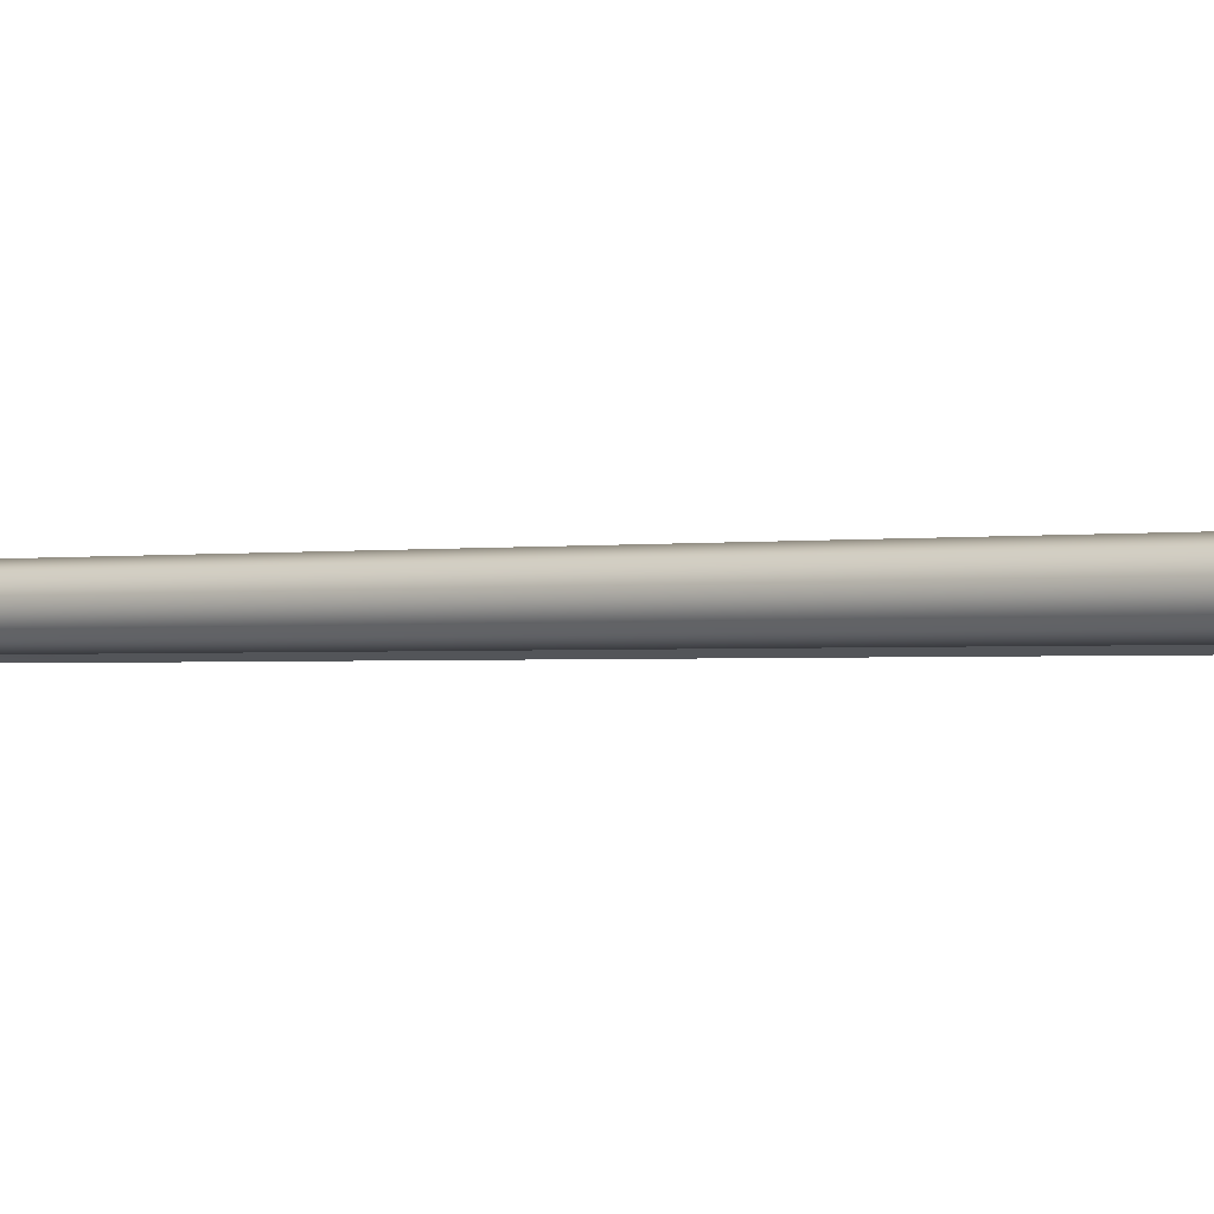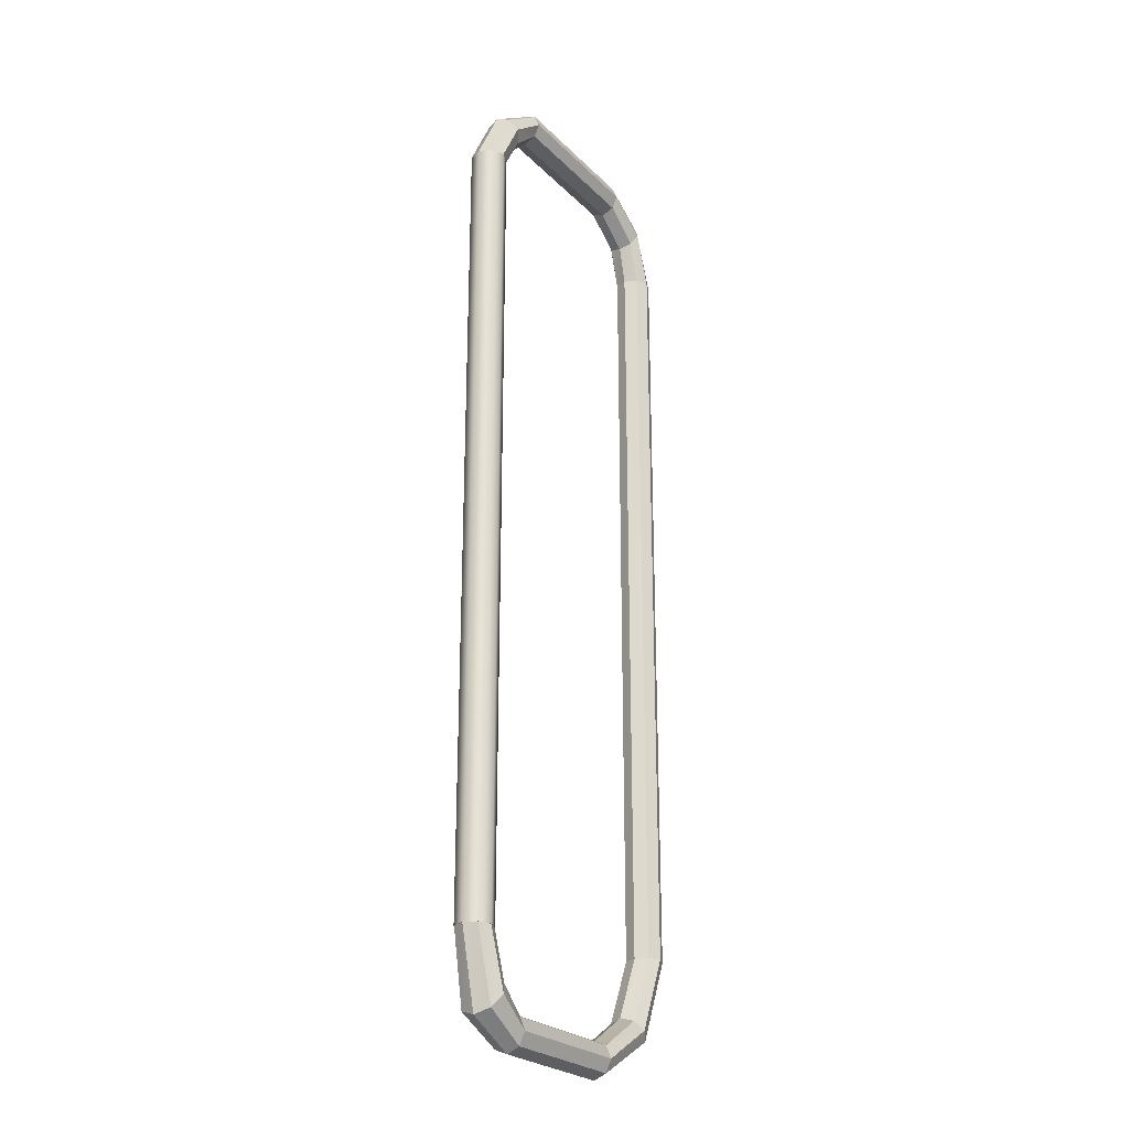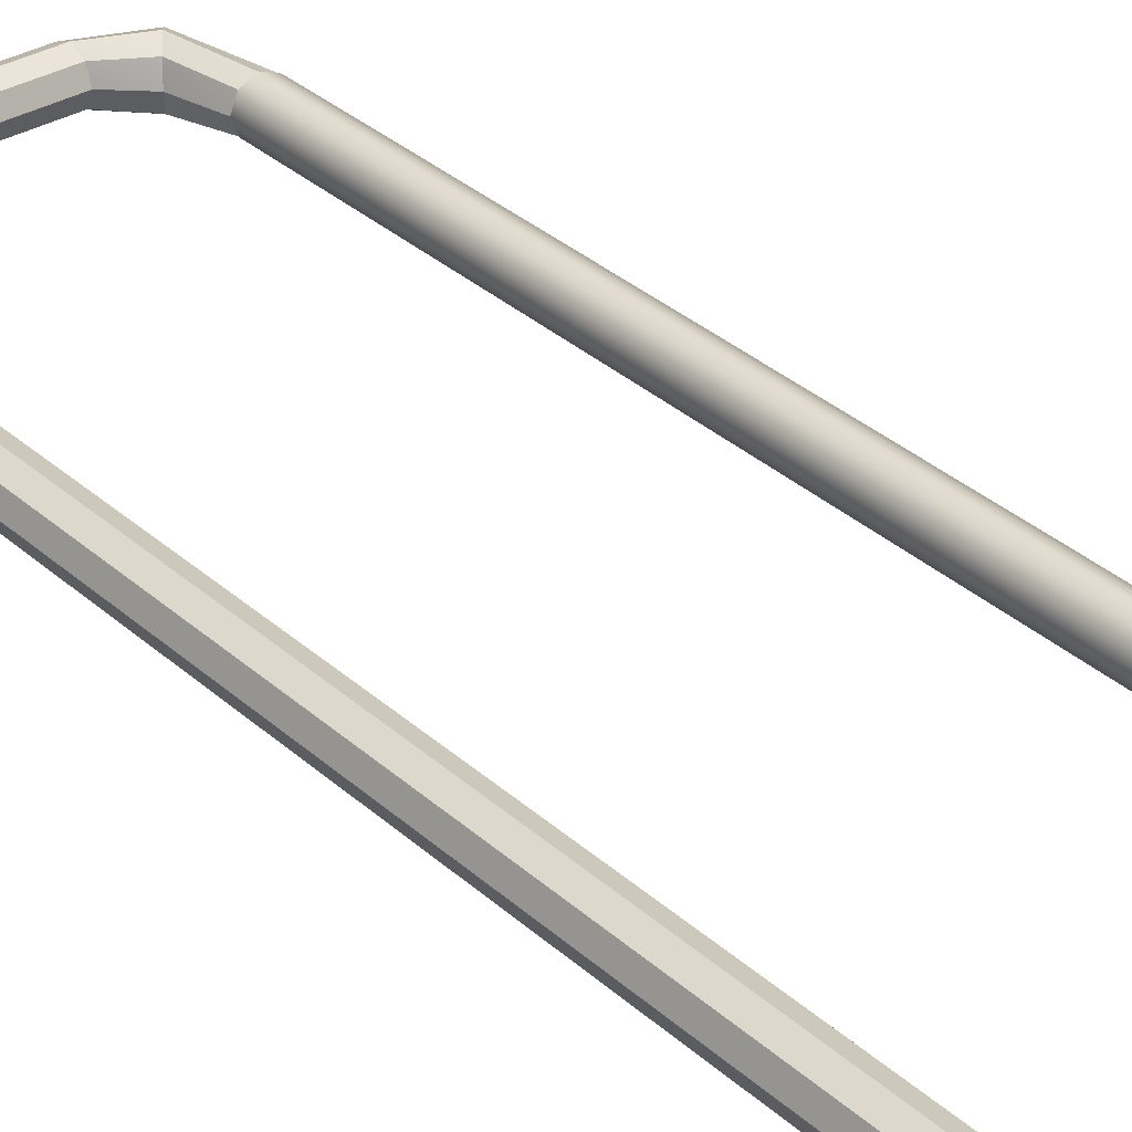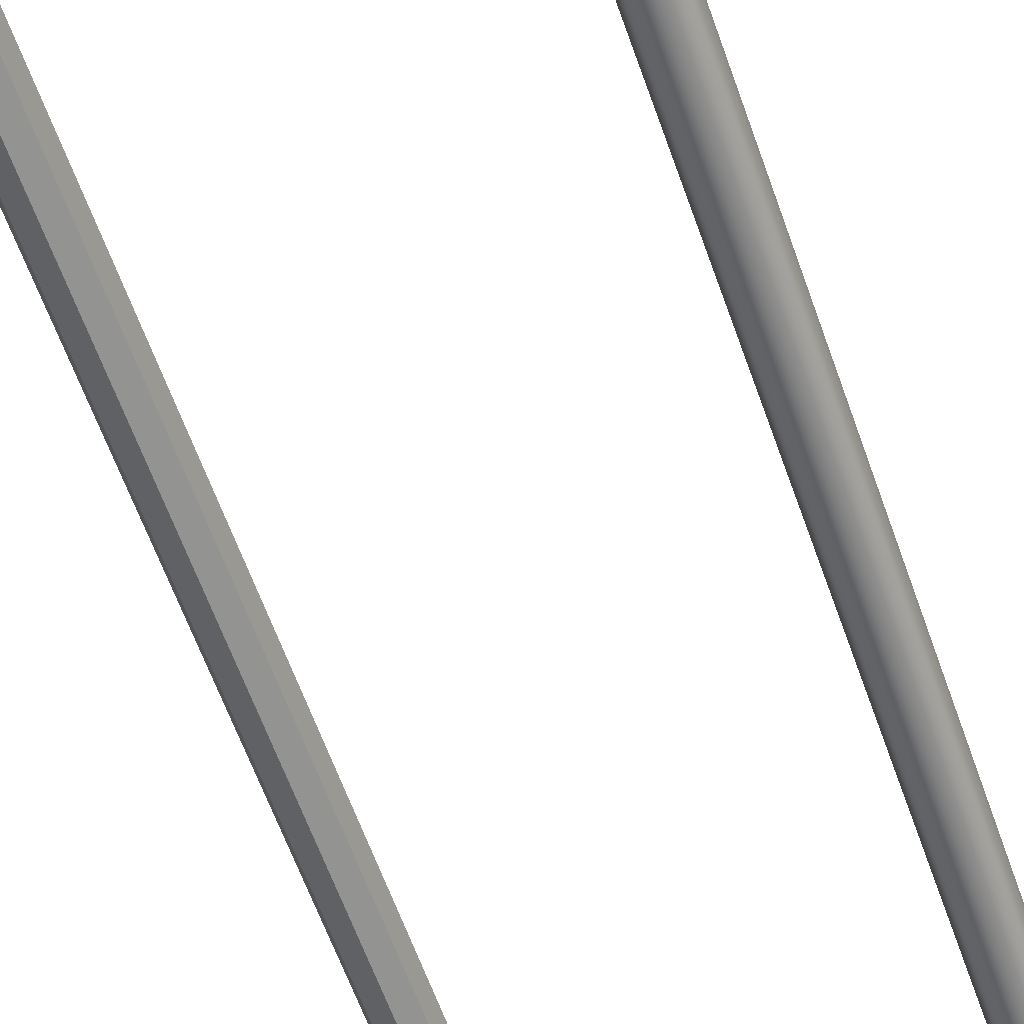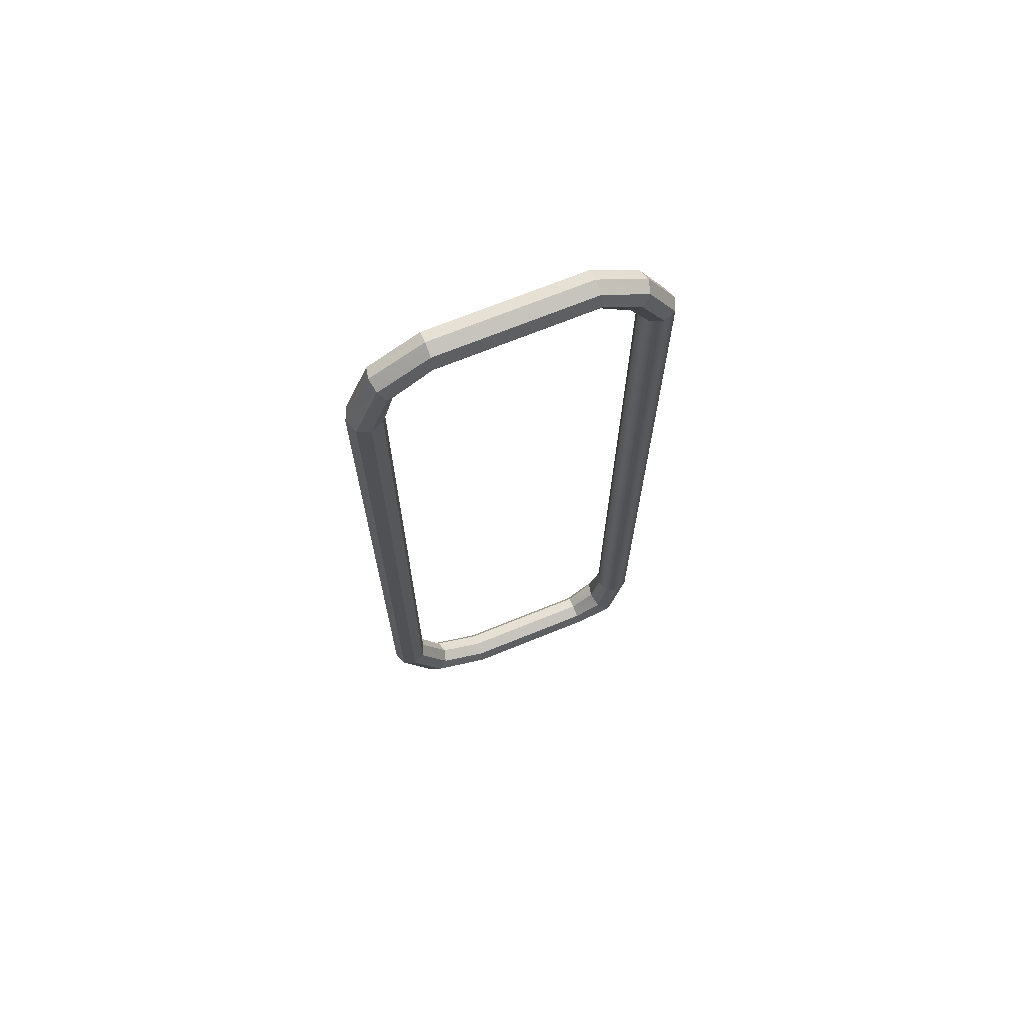
<metadata>
{"format":"obj","ext":"obj","renderer":"f3d","projection":"perspective","resolution":1024,"background":"white","views":[{"elev":-1.1,"azim":126.1,"up":"+Y"},{"elev":-25.2,"azim":123.4,"up":"+Z"},{"elev":33.1,"azim":-39.3,"up":"+Y"},{"elev":-59.2,"azim":19.0,"up":"+Y"},{"elev":70.1,"azim":-22.1,"up":"+Z"}]}
</metadata>
<code>
o unterboden
g Cylinder
v 2.539 -1.117 -5.808
v 2.539 -1.117 -2.305
v 2.562 -1.173 -5.808
v 2.562 -1.173 -2.305
v 2.562 -1.173 -5.808
v 2.562 -1.173 -2.305
v 2.618 -1.196 -5.808
v 2.618 -1.196 -2.305
v 2.618 -1.196 -5.808
v 2.618 -1.196 -2.305
v 2.674 -1.173 -5.808
v 2.674 -1.173 -2.305
v 2.674 -1.173 -5.808
v 2.674 -1.173 -2.305
v 2.697 -1.117 -5.808
v 2.697 -1.117 -2.305
v 2.697 -1.117 -5.808
v 2.697 -1.117 -2.305
v 2.674 -1.061 -5.808
v 2.674 -1.061 -2.305
v 2.674 -1.061 -5.808
v 2.674 -1.061 -2.305
v 2.618 -1.038 -5.808
v 2.618 -1.038 -2.305
v 2.618 -1.038 -5.808
v 2.618 -1.038 -2.305
v 2.562 -1.061 -5.808
v 2.562 -1.061 -2.305
v 2.562 -1.061 -5.808
v 2.562 -1.061 -2.305
v 2.539 -1.117 -5.808
v 2.539 -1.117 -2.305
v 2.542 -1.117 -5.802
v 2.565 -1.171 -5.802
v 2.619 -1.194 -5.802
v 2.674 -1.171 -5.803
v 2.696 -1.117 -5.803
v 2.674 -1.063 -5.803
v 2.619 -1.04 -5.802
v 2.565 -1.063 -5.802
v 2.539 -1.117 -2.305
v 2.562 -1.061 -2.305
v 2.458 -1.117 -2.162
v 2.473 -1.061 -2.145
v 2.562 -1.173 -2.305
v 2.539 -1.117 -2.305
v 2.473 -1.173 -2.145
v 2.458 -1.117 -2.162
v 2.618 -1.038 -2.305
v 2.674 -1.061 -2.305
v 2.511 -1.038 -2.104
v 2.548 -1.061 -2.063
v 2.562 -1.061 -2.305
v 2.618 -1.038 -2.305
v 2.473 -1.061 -2.145
v 2.511 -1.038 -2.104
v 2.618 -1.196 -2.305
v 2.562 -1.173 -2.305
v 2.511 -1.196 -2.104
v 2.473 -1.173 -2.145
v 2.674 -1.061 -2.305
v 2.697 -1.117 -2.305
v 2.548 -1.061 -2.063
v 2.564 -1.117 -2.046
v 2.697 -1.117 -2.305
v 2.674 -1.173 -2.305
v 2.564 -1.117 -2.046
v 2.548 -1.173 -2.063
v 2.674 -1.173 -2.305
v 2.618 -1.196 -2.305
v 2.548 -1.173 -2.063
v 2.511 -1.196 -2.104
v 2.458 -1.117 -2.162
v 2.473 -1.061 -2.145
v 2.34 -1.117 -2.047
v 2.34 -1.061 -2.024
v 2.473 -1.173 -2.145
v 2.458 -1.117 -2.162
v 2.34 -1.173 -2.024
v 2.34 -1.117 -2.047
v 2.511 -1.038 -2.104
v 2.548 -1.061 -2.063
v 2.34 -1.038 -1.969
v 2.34 -1.061 -1.913
v 2.473 -1.061 -2.145
v 2.511 -1.038 -2.104
v 2.34 -1.061 -2.024
v 2.34 -1.038 -1.969
v 2.511 -1.196 -2.104
v 2.473 -1.173 -2.145
v 2.34 -1.196 -1.969
v 2.34 -1.173 -2.024
v 2.548 -1.061 -2.063
v 2.564 -1.117 -2.046
v 2.34 -1.061 -1.913
v 2.339 -1.117 -1.89
v 2.564 -1.117 -2.046
v 2.548 -1.173 -2.063
v 2.339 -1.117 -1.89
v 2.34 -1.173 -1.913
v 2.548 -1.173 -2.063
v 2.511 -1.196 -2.104
v 2.34 -1.173 -1.913
v 2.34 -1.196 -1.969
v 2.34 -1.117 -2.047
v 2.34 -1.061 -2.024
v 1.663 -1.117 -2.047
v 1.663 -1.061 -2.024
v 2.34 -1.173 -2.024
v 2.34 -1.117 -2.047
v 1.663 -1.173 -2.024
v 1.663 -1.117 -2.047
v 2.34 -1.038 -1.969
v 2.34 -1.061 -1.913
v 1.663 -1.038 -1.969
v 1.662 -1.061 -1.913
v 2.34 -1.061 -2.024
v 2.34 -1.038 -1.969
v 1.663 -1.061 -2.024
v 1.663 -1.038 -1.969
v 2.34 -1.196 -1.969
v 2.34 -1.173 -2.024
v 1.663 -1.196 -1.969
v 1.663 -1.173 -2.024
v 2.34 -1.061 -1.913
v 2.339 -1.117 -1.89
v 1.662 -1.061 -1.913
v 1.662 -1.117 -1.89
v 2.339 -1.117 -1.89
v 2.34 -1.173 -1.913
v 1.662 -1.117 -1.89
v 1.662 -1.173 -1.913
v 2.34 -1.173 -1.913
v 2.34 -1.196 -1.969
v 1.662 -1.173 -1.913
v 1.663 -1.196 -1.969
v 1.663 -1.117 -2.047
v 1.663 -1.061 -2.024
v 1.51 -1.117 -2.158
v 1.499 -1.061 -2.138
v 1.663 -1.173 -2.024
v 1.663 -1.117 -2.047
v 1.499 -1.173 -2.138
v 1.51 -1.117 -2.158
v 1.663 -1.038 -1.969
v 1.662 -1.061 -1.913
v 1.47 -1.038 -2.09
v 1.442 -1.061 -2.042
v 1.663 -1.061 -2.024
v 1.663 -1.038 -1.969
v 1.499 -1.061 -2.138
v 1.47 -1.038 -2.09
v 1.663 -1.196 -1.969
v 1.663 -1.173 -2.024
v 1.47 -1.196 -2.09
v 1.499 -1.173 -2.138
v 1.662 -1.061 -1.913
v 1.662 -1.117 -1.89
v 1.442 -1.061 -2.042
v 1.43 -1.117 -2.022
v 1.662 -1.117 -1.89
v 1.662 -1.173 -1.913
v 1.43 -1.117 -2.022
v 1.442 -1.173 -2.042
v 1.662 -1.173 -1.913
v 1.663 -1.196 -1.969
v 1.442 -1.173 -2.042
v 1.47 -1.196 -2.09
v 1.51 -1.117 -2.158
v 1.499 -1.061 -2.138
v 1.471 -1.117 -2.326
v 1.448 -1.061 -2.326
v 1.499 -1.173 -2.138
v 1.51 -1.117 -2.158
v 1.448 -1.173 -2.326
v 1.471 -1.117 -2.326
v 1.47 -1.038 -2.09
v 1.442 -1.061 -2.042
v 1.392 -1.038 -2.325
v 1.336 -1.061 -2.324
v 1.499 -1.061 -2.138
v 1.47 -1.038 -2.09
v 1.448 -1.061 -2.326
v 1.392 -1.038 -2.325
v 1.47 -1.196 -2.09
v 1.499 -1.173 -2.138
v 1.392 -1.196 -2.325
v 1.448 -1.173 -2.326
v 1.442 -1.061 -2.042
v 1.43 -1.117 -2.022
v 1.336 -1.061 -2.324
v 1.313 -1.117 -2.324
v 1.43 -1.117 -2.022
v 1.442 -1.173 -2.042
v 1.313 -1.117 -2.324
v 1.336 -1.173 -2.324
v 1.442 -1.173 -2.042
v 1.47 -1.196 -2.09
v 1.336 -1.173 -2.324
v 1.392 -1.196 -2.325
v 1.471 -1.117 -2.326
v 1.448 -1.061 -2.326
v 1.471 -1.117 -5.686
v 1.448 -1.061 -5.686
v 1.448 -1.173 -2.326
v 1.471 -1.117 -2.326
v 1.448 -1.173 -5.686
v 1.471 -1.117 -5.686
v 1.392 -1.038 -2.325
v 1.336 -1.061 -2.324
v 1.392 -1.038 -5.685
v 1.336 -1.061 -5.684
v 1.448 -1.061 -2.326
v 1.392 -1.038 -2.325
v 1.448 -1.061 -5.686
v 1.392 -1.038 -5.685
v 1.392 -1.196 -2.325
v 1.448 -1.173 -2.326
v 1.392 -1.196 -5.685
v 1.448 -1.173 -5.686
v 1.336 -1.061 -2.324
v 1.313 -1.117 -2.324
v 1.336 -1.061 -5.684
v 1.313 -1.117 -5.684
v 1.313 -1.117 -2.324
v 1.336 -1.173 -2.324
v 1.313 -1.117 -5.684
v 1.336 -1.173 -5.684
v 1.336 -1.173 -2.324
v 1.392 -1.196 -2.325
v 1.336 -1.173 -5.684
v 1.392 -1.196 -5.685
v 1.471 -1.117 -5.686
v 1.448 -1.061 -5.686
v 1.591 -1.117 -5.957
v 1.573 -1.061 -5.972
v 1.448 -1.173 -5.686
v 1.471 -1.117 -5.686
v 1.573 -1.173 -5.972
v 1.591 -1.117 -5.957
v 1.392 -1.038 -5.685
v 1.336 -1.061 -5.684
v 1.53 -1.038 -6.008
v 1.488 -1.061 -6.044
v 1.448 -1.061 -5.686
v 1.392 -1.038 -5.685
v 1.573 -1.061 -5.972
v 1.53 -1.038 -6.008
v 1.392 -1.196 -5.685
v 1.448 -1.173 -5.686
v 1.53 -1.196 -6.008
v 1.573 -1.173 -5.972
v 1.336 -1.061 -5.684
v 1.313 -1.117 -5.684
v 1.488 -1.061 -6.044
v 1.47 -1.117 -6.059
v 1.313 -1.117 -5.684
v 1.336 -1.173 -5.684
v 1.47 -1.117 -6.059
v 1.488 -1.173 -6.044
v 1.336 -1.173 -5.684
v 1.392 -1.196 -5.685
v 1.488 -1.173 -6.044
v 1.53 -1.196 -6.008
v 1.591 -1.117 -5.957
v 1.573 -1.061 -5.972
v 1.786 -1.117 -6.086
v 1.787 -1.061 -6.11
v 1.573 -1.173 -5.972
v 1.591 -1.117 -5.957
v 1.787 -1.173 -6.11
v 1.786 -1.117 -6.086
v 1.53 -1.038 -6.008
v 1.488 -1.061 -6.044
v 1.789 -1.038 -6.165
v 1.791 -1.061 -6.221
v 1.573 -1.061 -5.972
v 1.53 -1.038 -6.008
v 1.787 -1.061 -6.11
v 1.789 -1.038 -6.165
v 1.53 -1.196 -6.008
v 1.573 -1.173 -5.972
v 1.789 -1.196 -6.165
v 1.787 -1.173 -6.11
v 1.488 -1.061 -6.044
v 1.47 -1.117 -6.059
v 1.791 -1.061 -6.221
v 1.792 -1.117 -6.244
v 1.47 -1.117 -6.059
v 1.488 -1.173 -6.044
v 1.792 -1.117 -6.244
v 1.791 -1.173 -6.221
v 1.488 -1.173 -6.044
v 1.53 -1.196 -6.008
v 1.791 -1.173 -6.221
v 1.789 -1.196 -6.165
v 1.786 -1.117 -6.086
v 1.787 -1.061 -6.11
v 2.391 -1.117 -6.086
v 2.391 -1.061 -6.11
v 1.787 -1.173 -6.11
v 1.786 -1.117 -6.086
v 2.391 -1.173 -6.11
v 2.391 -1.117 -6.086
v 1.789 -1.038 -6.165
v 1.791 -1.061 -6.221
v 2.393 -1.038 -6.165
v 2.395 -1.061 -6.221
v 1.787 -1.061 -6.11
v 1.789 -1.038 -6.165
v 2.391 -1.061 -6.11
v 2.393 -1.038 -6.165
v 1.789 -1.196 -6.165
v 1.787 -1.173 -6.11
v 2.393 -1.196 -6.165
v 2.391 -1.173 -6.11
v 1.791 -1.061 -6.221
v 1.792 -1.117 -6.244
v 2.395 -1.061 -6.221
v 2.396 -1.117 -6.244
v 1.792 -1.117 -6.244
v 1.791 -1.173 -6.221
v 2.396 -1.117 -6.244
v 2.395 -1.173 -6.221
v 1.791 -1.173 -6.221
v 1.789 -1.196 -6.165
v 2.395 -1.173 -6.221
v 2.393 -1.196 -6.165
v 2.391 -1.117 -6.086
v 2.391 -1.061 -6.11
v 2.498 -1.117 -5.985
v 2.515 -1.05 -6.007
v 2.391 -1.173 -6.11
v 2.391 -1.117 -6.086
v 2.515 -1.184 -6.007
v 2.498 -1.117 -5.985
v 2.393 -1.038 -6.165
v 2.395 -1.061 -6.221
v 2.556 -1.022 -6.061
v 2.597 -1.05 -6.114
v 2.391 -1.061 -6.11
v 2.393 -1.038 -6.165
v 2.515 -1.05 -6.007
v 2.556 -1.022 -6.061
v 2.393 -1.196 -6.165
v 2.391 -1.173 -6.11
v 2.556 -1.212 -6.061
v 2.515 -1.184 -6.007
v 2.395 -1.061 -6.221
v 2.396 -1.117 -6.244
v 2.597 -1.05 -6.114
v 2.614 -1.117 -6.136
v 2.396 -1.117 -6.244
v 2.395 -1.173 -6.221
v 2.614 -1.117 -6.136
v 2.597 -1.184 -6.114
v 2.395 -1.173 -6.221
v 2.393 -1.196 -6.165
v 2.597 -1.184 -6.114
v 2.556 -1.212 -6.061
v 2.618 -1.196 -5.808
v 2.562 -1.173 -5.808
v 2.539 -1.117 -5.808
v 2.562 -1.061 -5.808
v 2.618 -1.038 -5.808
v 2.674 -1.061 -5.808
v 2.697 -1.117 -5.808
v 2.674 -1.173 -5.808
v 2.498 -1.117 -5.985
v 2.515 -1.05 -6.007
v 2.542 -1.117 -5.802
v 2.565 -1.063 -5.802
v 2.515 -1.184 -6.007
v 2.498 -1.117 -5.985
v 2.565 -1.171 -5.802
v 2.542 -1.117 -5.802
v 2.556 -1.022 -6.061
v 2.597 -1.05 -6.114
v 2.619 -1.04 -5.802
v 2.674 -1.063 -5.803
v 2.515 -1.05 -6.007
v 2.556 -1.022 -6.061
v 2.565 -1.063 -5.802
v 2.619 -1.04 -5.802
v 2.556 -1.212 -6.061
v 2.515 -1.184 -6.007
v 2.619 -1.194 -5.802
v 2.565 -1.171 -5.802
v 2.597 -1.05 -6.114
v 2.614 -1.117 -6.136
v 2.674 -1.063 -5.803
v 2.696 -1.117 -5.803
v 2.614 -1.117 -6.136
v 2.597 -1.184 -6.114
v 2.696 -1.117 -5.803
v 2.674 -1.171 -5.803
v 2.597 -1.184 -6.114
v 2.556 -1.212 -6.061
v 2.674 -1.171 -5.803
v 2.619 -1.194 -5.802
g Cylinder
f 34 40 33
f 40 38 39
f 34 38 40
f 38 34 35
f 38 35 37
f 36 37 35
f 361 367 368
f 367 361 366
f 361 362 366
f 364 366 362
f 365 366 364
f 363 364 362
f 4 2 1
f 1 3 4
f 8 6 5
f 5 7 8
f 12 10 9
f 9 11 12
f 16 14 13
f 13 15 16
f 20 18 17
f 17 19 20
f 24 22 21
f 21 23 24
f 28 26 25
f 25 27 28
f 32 30 29
f 29 31 32
f 44 42 41
f 41 43 44
f 48 46 45
f 45 47 48
f 52 50 49
f 49 51 52
f 56 54 53
f 53 55 56
f 60 58 57
f 57 59 60
f 64 62 61
f 61 63 64
f 68 66 65
f 65 67 68
f 72 70 69
f 69 71 72
f 76 74 73
f 73 75 76
f 80 78 77
f 77 79 80
f 84 82 81
f 81 83 84
f 88 86 85
f 85 87 88
f 92 90 89
f 89 91 92
f 96 94 93
f 93 95 96
f 100 98 97
f 97 99 100
f 104 102 101
f 101 103 104
f 108 106 105
f 105 107 108
f 112 110 109
f 109 111 112
f 116 114 113
f 113 115 116
f 120 118 117
f 117 119 120
f 124 122 121
f 121 123 124
f 128 126 125
f 125 127 128
f 132 130 129
f 129 131 132
f 136 134 133
f 133 135 136
f 140 138 137
f 137 139 140
f 144 142 141
f 141 143 144
f 148 146 145
f 145 147 148
f 152 150 149
f 149 151 152
f 156 154 153
f 153 155 156
f 160 158 157
f 157 159 160
f 164 162 161
f 161 163 164
f 168 166 165
f 165 167 168
f 172 170 169
f 169 171 172
f 176 174 173
f 173 175 176
f 180 178 177
f 177 179 180
f 184 182 181
f 181 183 184
f 188 186 185
f 185 187 188
f 192 190 189
f 189 191 192
f 196 194 193
f 193 195 196
f 200 198 197
f 197 199 200
f 204 202 201
f 201 203 204
f 208 206 205
f 205 207 208
f 212 210 209
f 209 211 212
f 216 214 213
f 213 215 216
f 220 218 217
f 217 219 220
f 224 222 221
f 221 223 224
f 228 226 225
f 225 227 228
f 232 230 229
f 229 231 232
f 236 234 233
f 233 235 236
f 240 238 237
f 237 239 240
f 244 242 241
f 241 243 244
f 248 246 245
f 245 247 248
f 252 250 249
f 249 251 252
f 256 254 253
f 253 255 256
f 260 258 257
f 257 259 260
f 264 262 261
f 261 263 264
f 268 266 265
f 265 267 268
f 272 270 269
f 269 271 272
f 276 274 273
f 273 275 276
f 280 278 277
f 277 279 280
f 284 282 281
f 281 283 284
f 288 286 285
f 285 287 288
f 292 290 289
f 289 291 292
f 296 294 293
f 293 295 296
f 300 298 297
f 297 299 300
f 304 302 301
f 301 303 304
f 308 306 305
f 305 307 308
f 312 310 309
f 309 311 312
f 316 314 313
f 313 315 316
f 320 318 317
f 317 319 320
f 324 322 321
f 321 323 324
f 328 326 325
f 325 327 328
f 332 330 329
f 329 331 332
f 336 334 333
f 333 335 336
f 340 338 337
f 337 339 340
f 344 342 341
f 341 343 344
f 348 346 345
f 345 347 348
f 352 350 349
f 349 351 352
f 356 354 353
f 353 355 356
f 360 358 357
f 357 359 360
f 372 370 369
f 369 371 372
f 376 374 373
f 373 375 376
f 380 378 377
f 377 379 380
f 384 382 381
f 381 383 384
f 388 386 385
f 385 387 388
f 392 390 389
f 389 391 392
f 396 394 393
f 393 395 396
f 400 398 397
f 397 399 400

</code>
